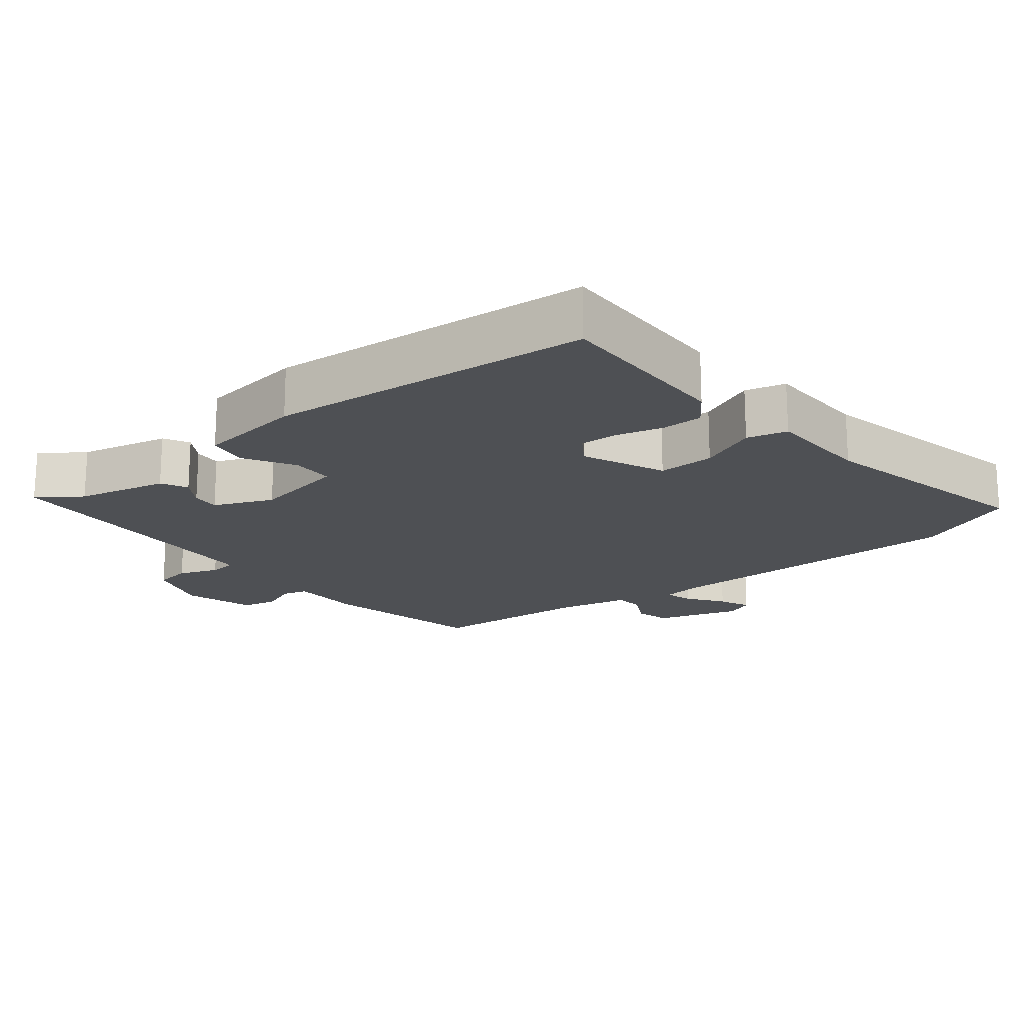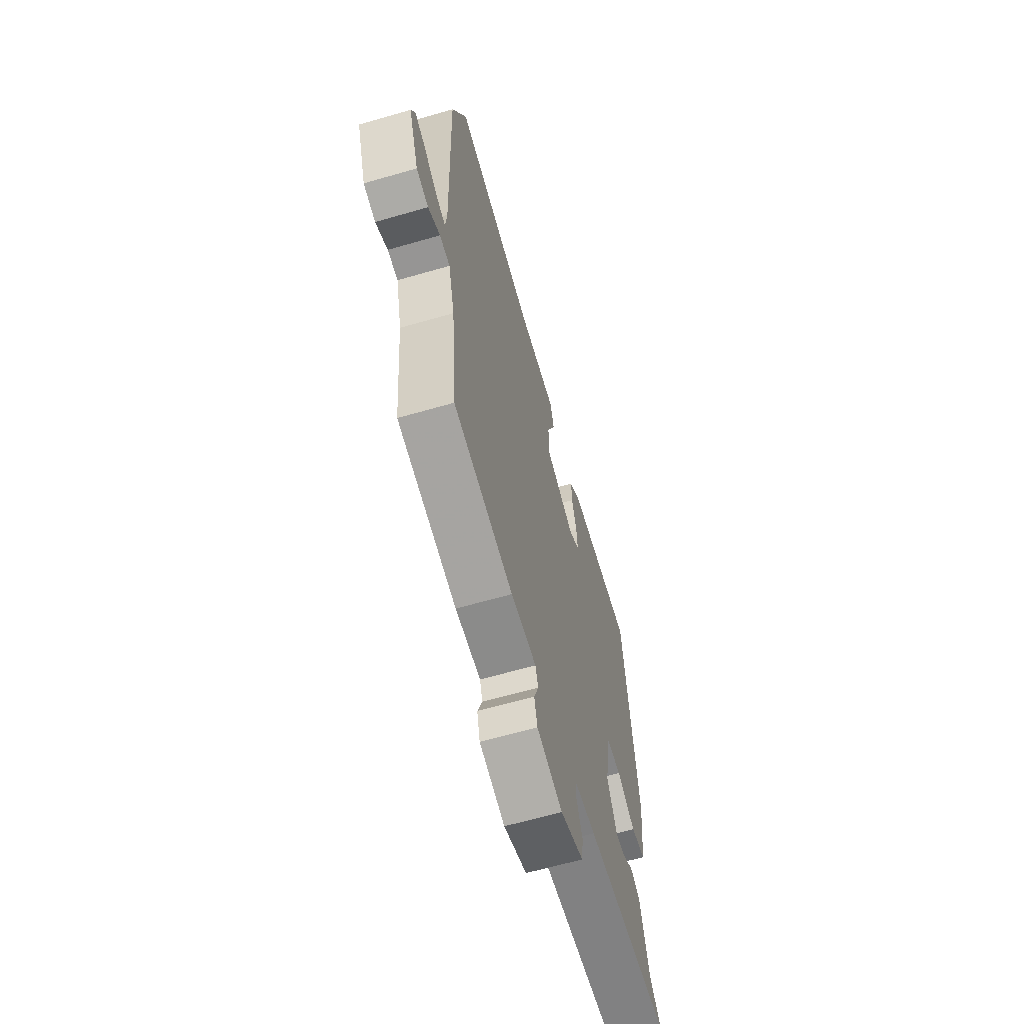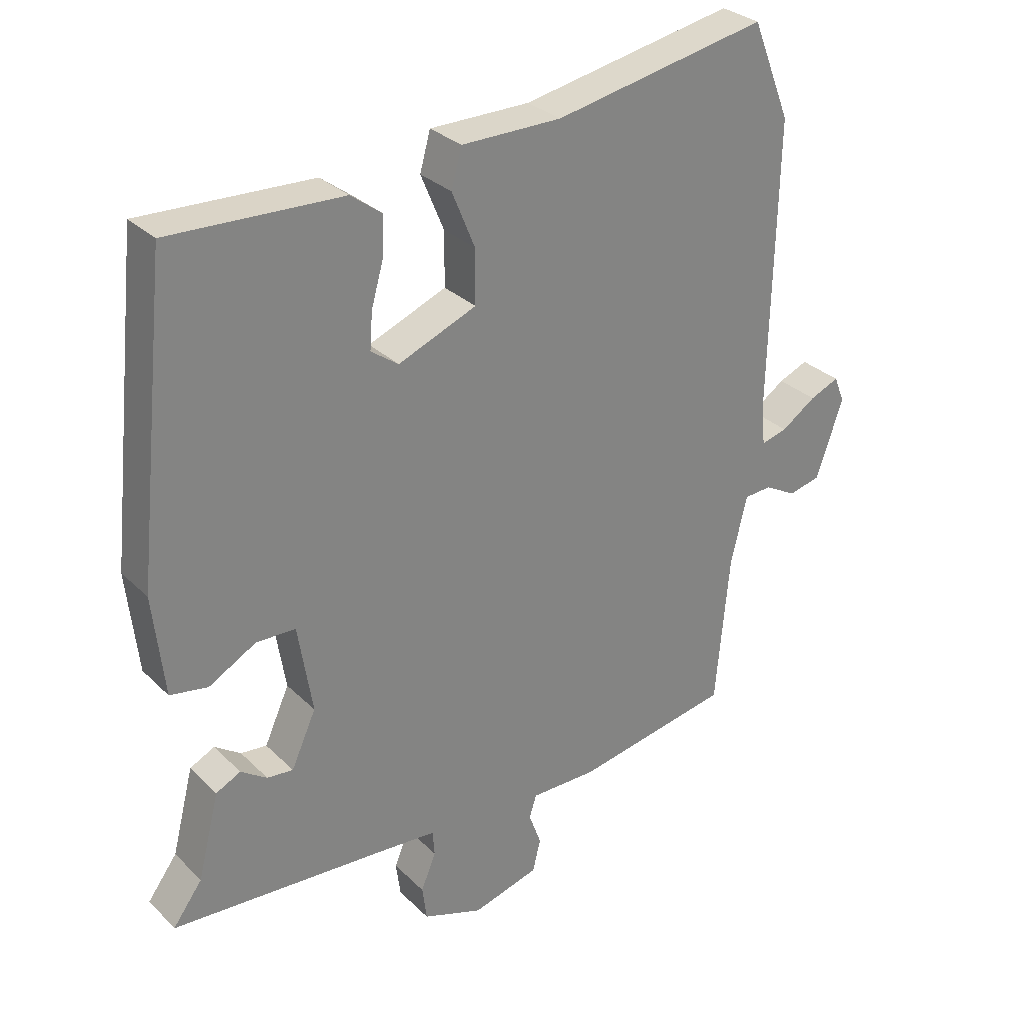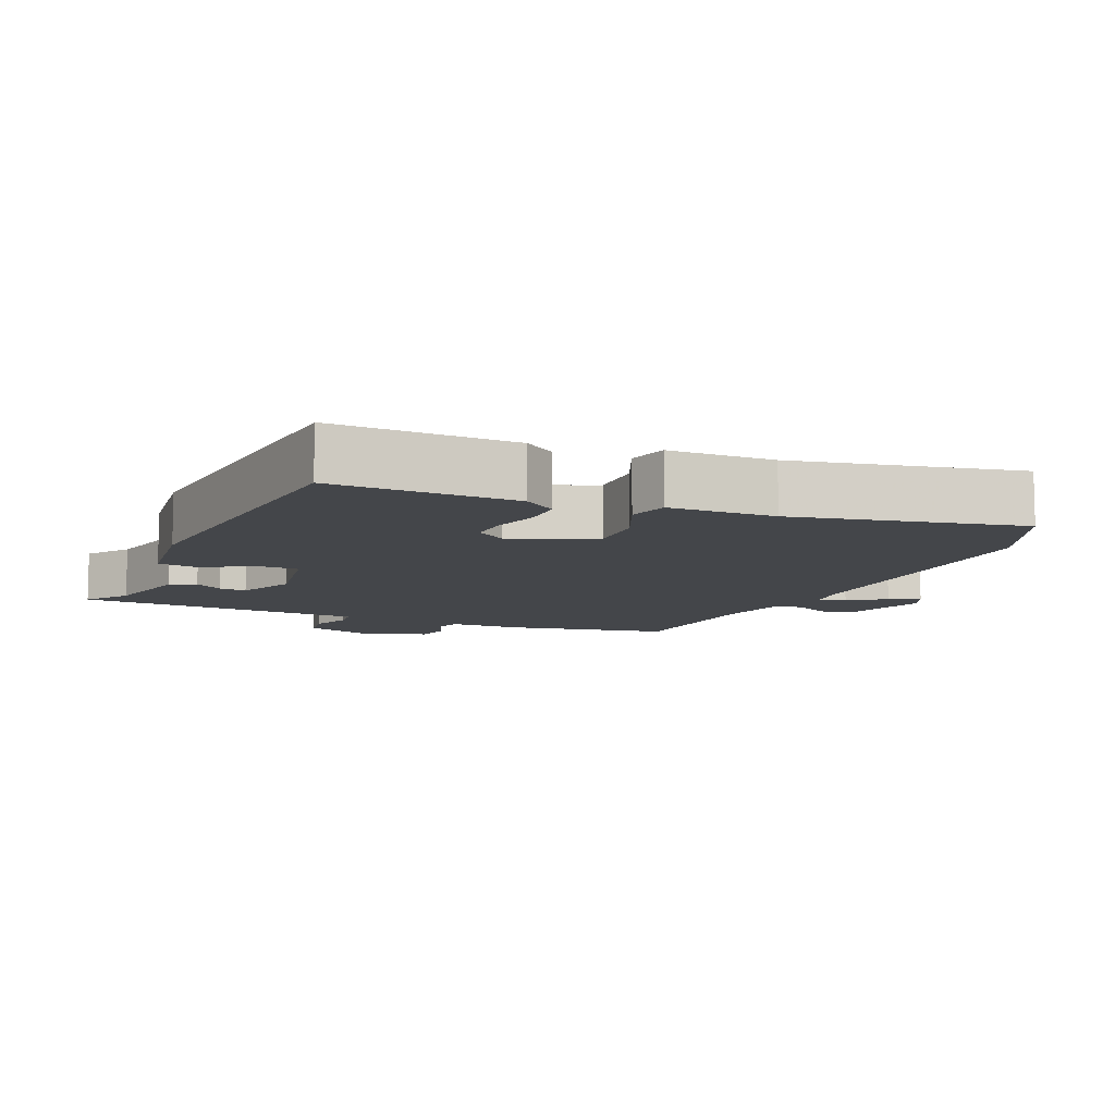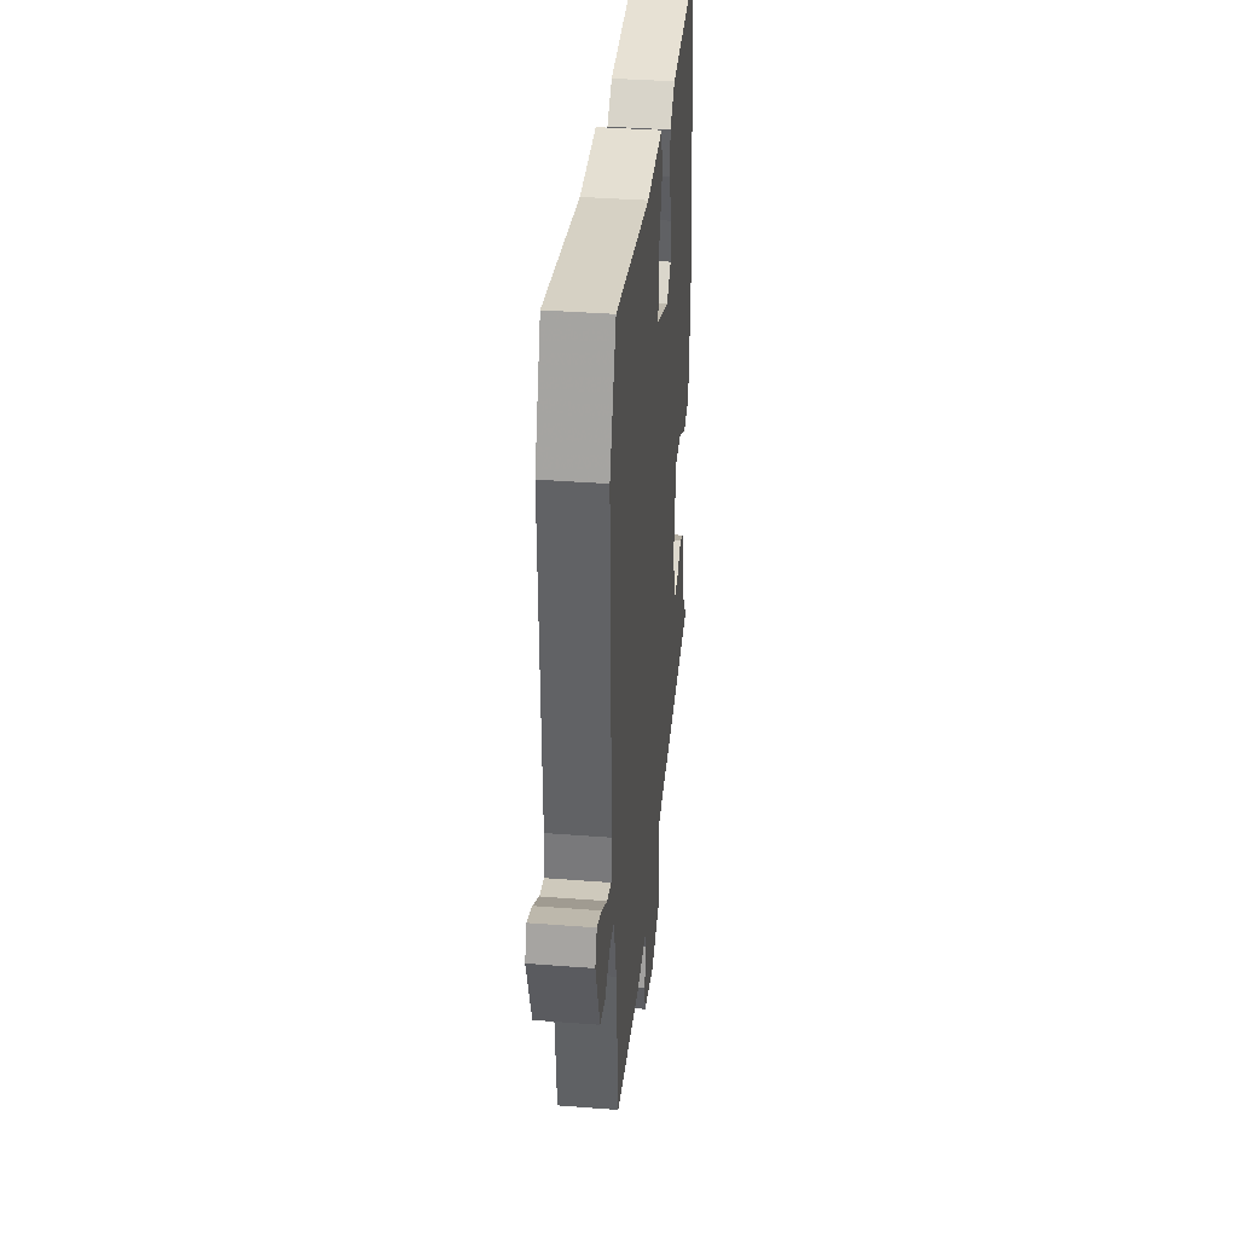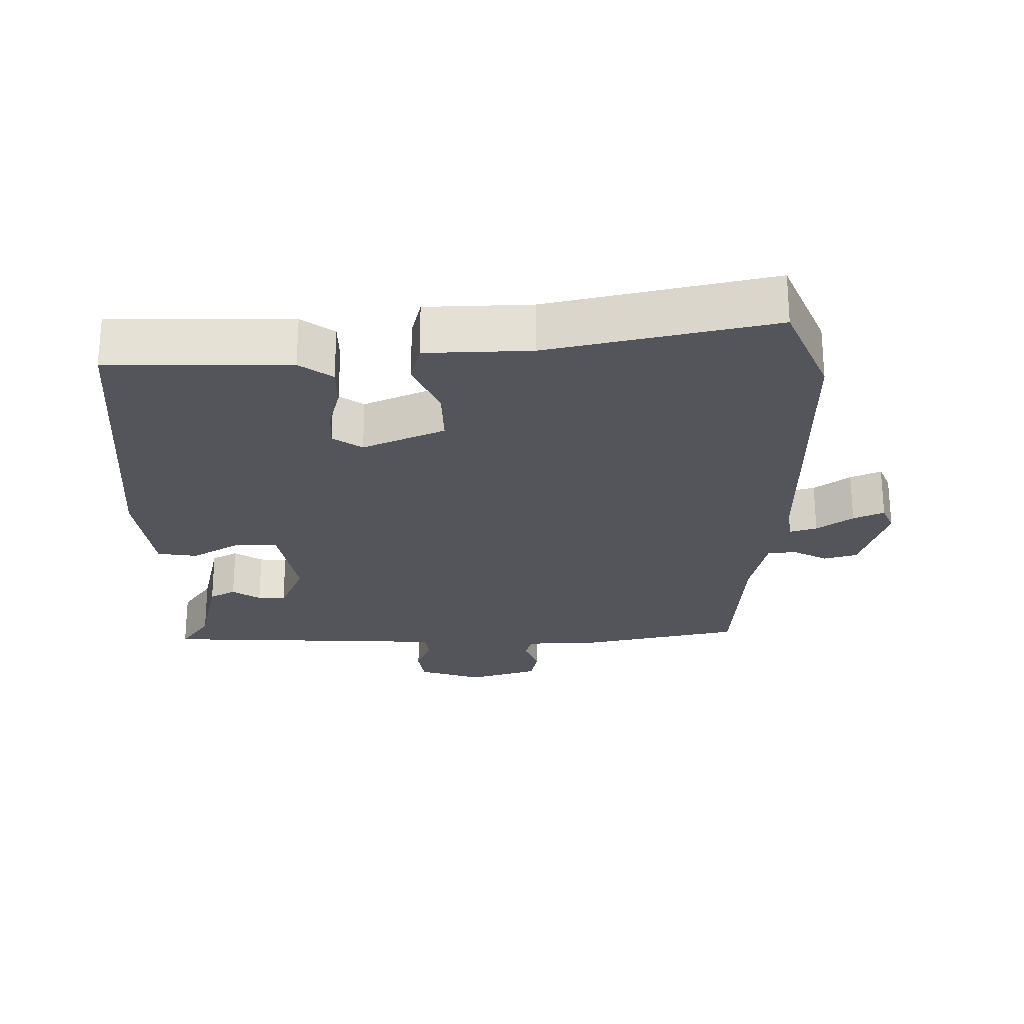
<metadata>
{"format":"obj","ext":"obj","renderer":"f3d","projection":"perspective","resolution":1024,"background":"white","views":[{"elev":-18.6,"azim":-50.1,"up":"+Y"},{"elev":-63.7,"azim":106.3,"up":"+Z"},{"elev":29.8,"azim":-35.8,"up":"+Z"},{"elev":-9.5,"azim":-22.7,"up":"+Y"},{"elev":37.4,"azim":95.7,"up":"+Z"},{"elev":-24.9,"azim":1.9,"up":"+Y"}]}
</metadata>
<code>
v -0.446 0.07 0.508
v -0.182 0.07 0.498
v -0.135 0.07 0.463
v -0.136 0.07 0.404
v -0.155 0.07 0.337
v -0.159 0.07 0.281
v -0.117 0.07 0.251
v 0.003 0.07 0.3
v 0.003 0.07 0.382
v -0.032 0.07 0.467
v -0.016 0.07 0.525
v 0.137 0.07 0.526
v 0.464 0.07 0.59
v 0.523 0.07 0.442
v 0.513 0.07 -0.006
v 0.519 0.07 -0.063
v 0.559 0.07 -0.052
v 0.612 0.07 -0.016
v 0.657 0.07 0.003
v 0.673 0.07 -0.037
v 0.632 0.07 -0.157
v 0.583 0.07 -0.169
v 0.534 0.07 -0.142
v 0.492 0.07 -0.145
v 0.467 0.07 -0.249
v 0.446 0.07 -0.481
v 0.207 0.07 -0.526
v 0.105 0.07 -0.526
v 0.094 0.07 -0.561
v 0.113 0.07 -0.613
v 0.101 0.07 -0.663
v -0.001 0.07 -0.692
v -0.093 0.07 -0.66
v -0.1 0.07 -0.607
v -0.077 0.07 -0.551
v -0.08 0.07 -0.512
v -0.162 0.07 -0.506
v -0.5 0.07 -0.485
v -0.455 0.07 -0.424
v -0.422 0.07 -0.294
v -0.384 0.07 -0.275
v -0.344 0.07 -0.302
v -0.304 0.07 -0.306
v -0.266 0.07 -0.222
v -0.288 0.07 -0.086
v -0.348 0.07 -0.084
v -0.421 0.07 -0.125
v -0.479 0.07 -0.115
v -0.496 0.07 0.039
v -0.446 0 0.508
v -0.182 0 0.498
v -0.135 0 0.463
v -0.136 0 0.404
v -0.155 0 0.337
v -0.159 0 0.281
v -0.117 0 0.251
v 0.003 0 0.3
v 0.003 0 0.382
v -0.032 0 0.467
v -0.016 0 0.525
v 0.137 0 0.526
v 0.464 0 0.59
v 0.523 0 0.442
v 0.513 0 -0.006
v 0.519 0 -0.063
v 0.559 0 -0.052
v 0.612 0 -0.016
v 0.657 0 0.003
v 0.673 0 -0.037
v 0.632 0 -0.157
v 0.583 0 -0.169
v 0.534 0 -0.142
v 0.492 0 -0.145
v 0.467 0 -0.249
v 0.446 0 -0.481
v 0.207 0 -0.526
v 0.105 0 -0.526
v 0.094 0 -0.561
v 0.113 0 -0.613
v 0.101 0 -0.663
v -0.001 0 -0.692
v -0.093 0 -0.66
v -0.1 0 -0.607
v -0.077 0 -0.551
v -0.08 0 -0.512
v -0.162 0 -0.506
v -0.5 0 -0.485
v -0.455 0 -0.424
v -0.422 0 -0.294
v -0.384 0 -0.275
v -0.344 0 -0.302
v -0.304 0 -0.306
v -0.266 0 -0.222
v -0.288 0 -0.086
v -0.348 0 -0.084
v -0.421 0 -0.125
v -0.479 0 -0.115
v -0.496 0 0.039
f 46 47 48 49
f 45 46 49 1
f 39 40 41 42
f 37 38 39 42
f 36 37 42 43
f 32 33 34 35
f 32 35 36
f 29 30 31 32
f 28 29 32 36
f 25 26 27 28
f 24 25 28 36
f 20 21 22 23
f 20 23 24
f 17 18 19 20
f 16 17 20 24
f 15 16 24 36
f 12 13 14 15
f 9 10 11 12
f 8 9 12 15
f 7 8 15 36
f 2 3 4 5
f 45 1 2 5
f 44 45 5 6
f 36 43 44
f 6 7 36 44
f 98 97 96 95
f 50 98 95 94
f 91 90 89 88
f 91 88 87 86
f 92 91 86 85
f 84 83 82 81
f 85 84 81
f 81 80 79 78
f 85 81 78 77
f 77 76 75 74
f 85 77 74 73
f 72 71 70 69
f 73 72 69
f 69 68 67 66
f 73 69 66 65
f 85 73 65 64
f 64 63 62 61
f 61 60 59 58
f 64 61 58 57
f 85 64 57 56
f 54 53 52 51
f 54 51 50 94
f 55 54 94 93
f 93 92 85
f 93 85 56 55
f 1 50 51 2
f 2 51 52 3
f 3 52 53 4
f 4 53 54 5
f 5 54 55 6
f 6 55 56 7
f 7 56 57 8
f 8 57 58 9
f 9 58 59 10
f 10 59 60 11
f 11 60 61 12
f 12 61 62 13
f 13 62 63 14
f 14 63 64 15
f 15 64 65 16
f 16 65 66 17
f 17 66 67 18
f 18 67 68 19
f 19 68 69 20
f 20 69 70 21
f 21 70 71 22
f 22 71 72 23
f 23 72 73 24
f 24 73 74 25
f 25 74 75 26
f 26 75 76 27
f 27 76 77 28
f 28 77 78 29
f 29 78 79 30
f 30 79 80 31
f 31 80 81 32
f 32 81 82 33
f 33 82 83 34
f 34 83 84 35
f 35 84 85 36
f 36 85 86 37
f 37 86 87 38
f 38 87 88 39
f 39 88 89 40
f 40 89 90 41
f 41 90 91 42
f 42 91 92 43
f 43 92 93 44
f 44 93 94 45
f 45 94 95 46
f 46 95 96 47
f 47 96 97 48
f 48 97 98 49
f 49 98 50 1

</code>
